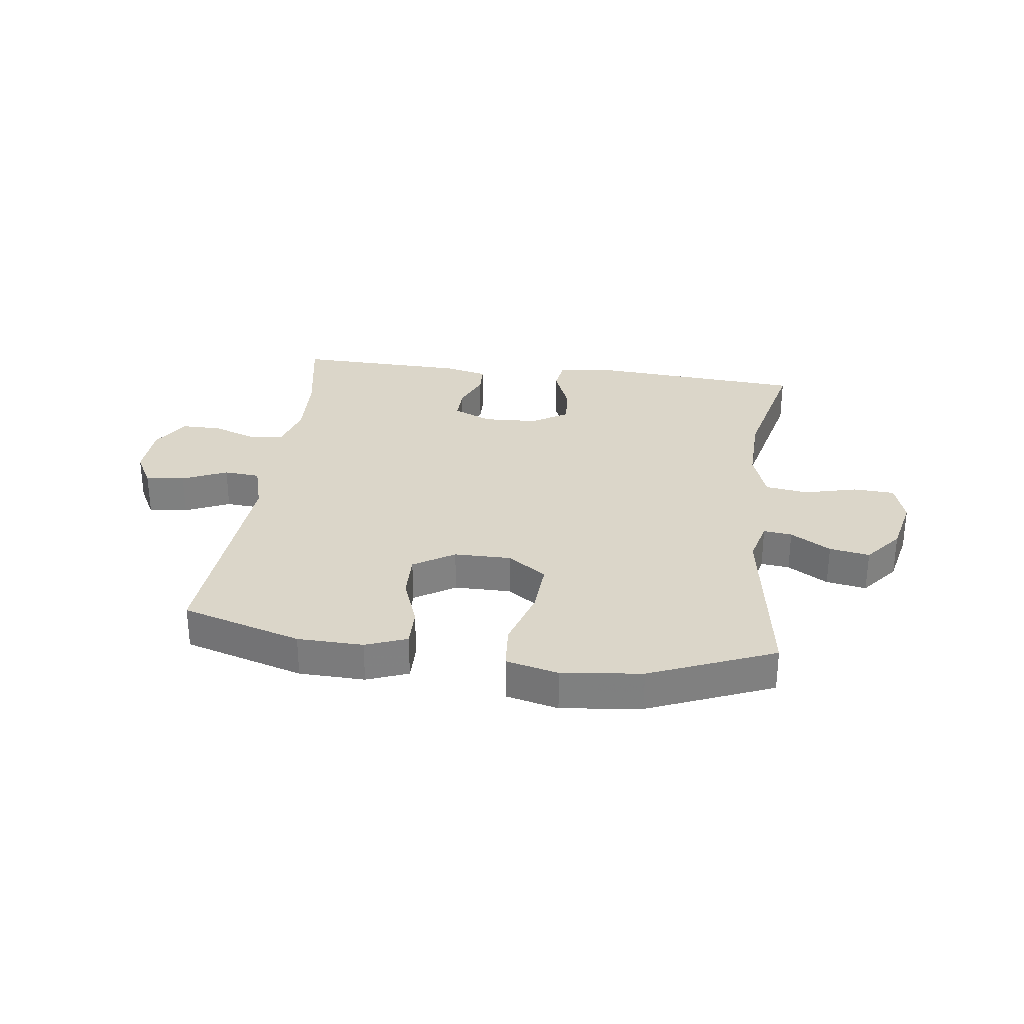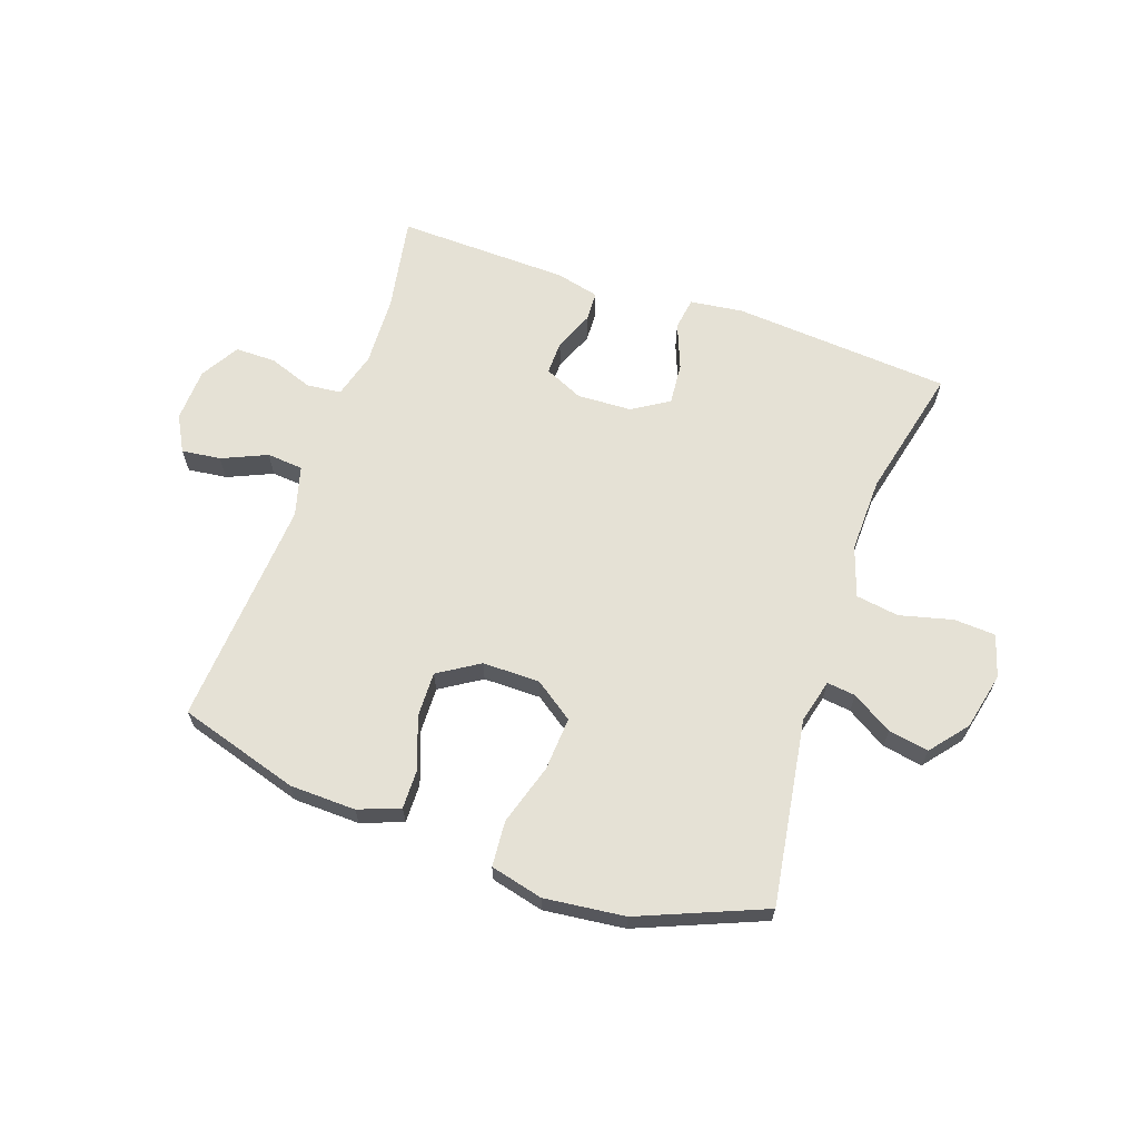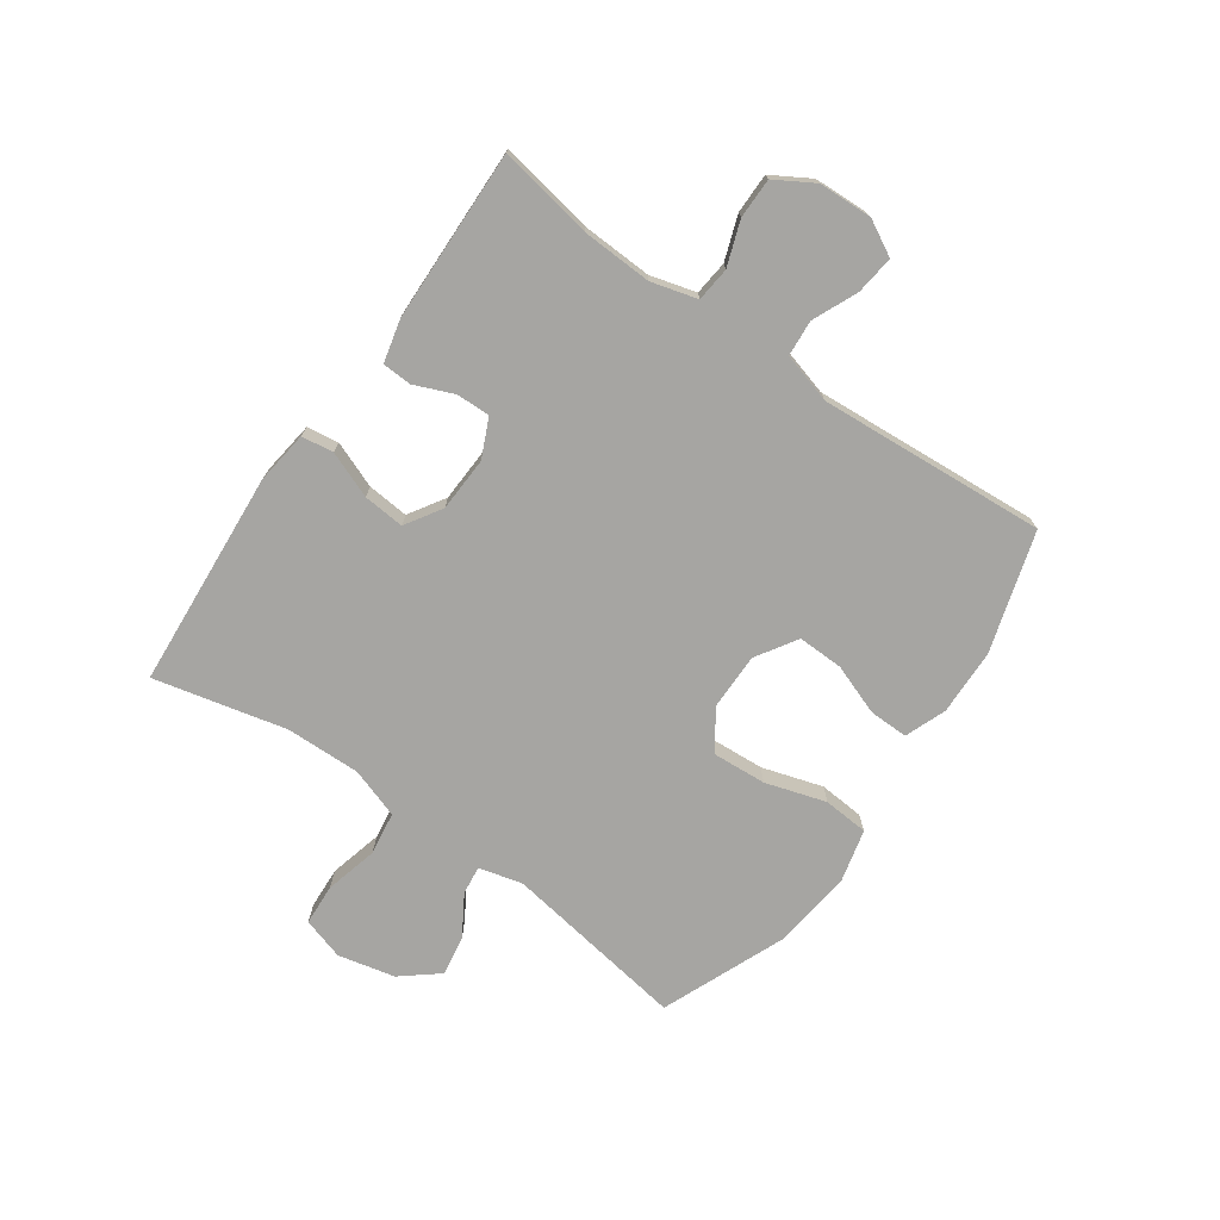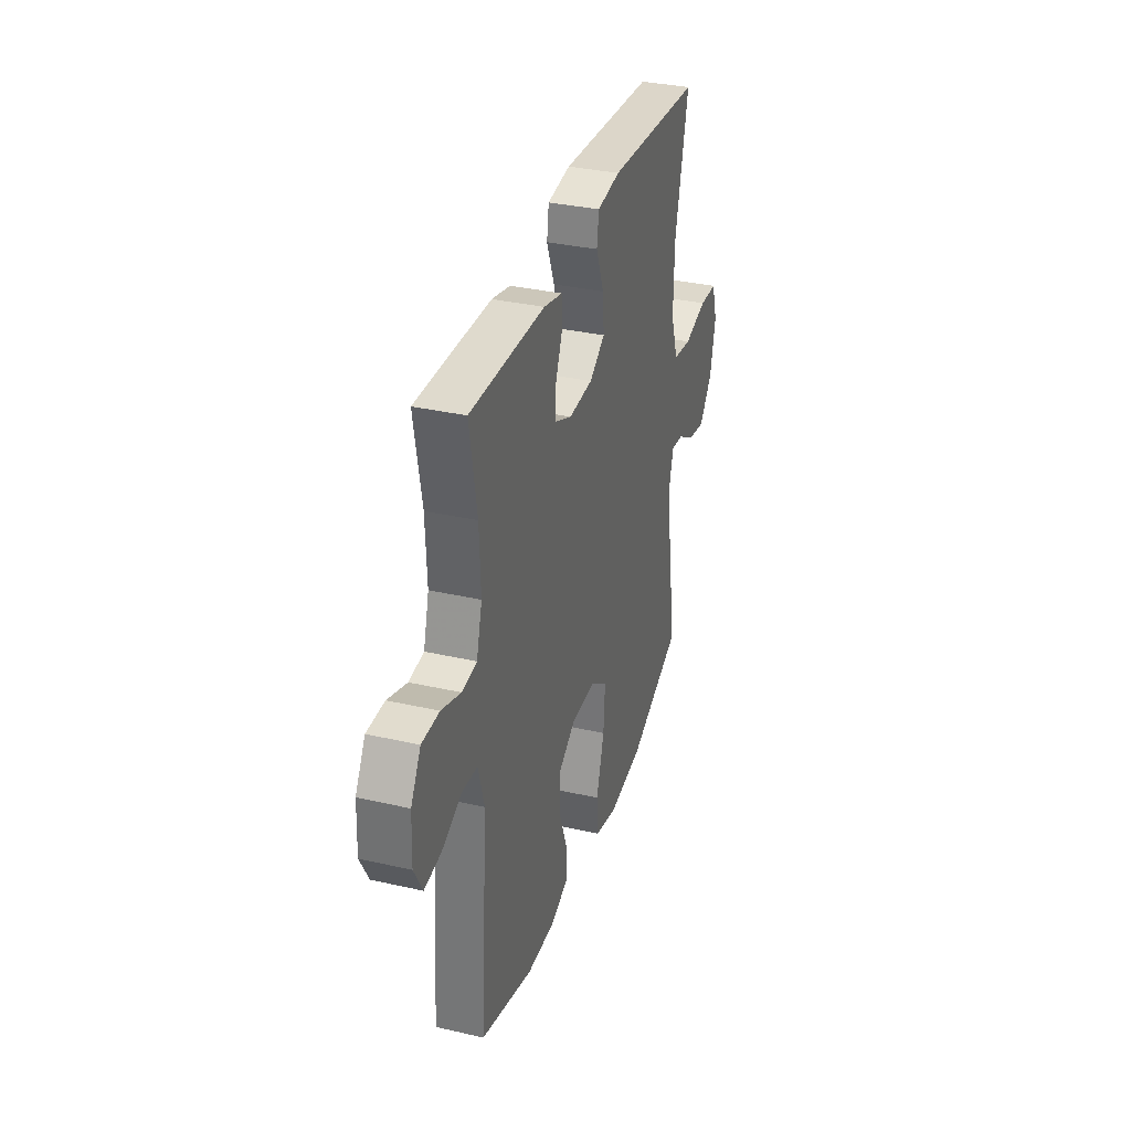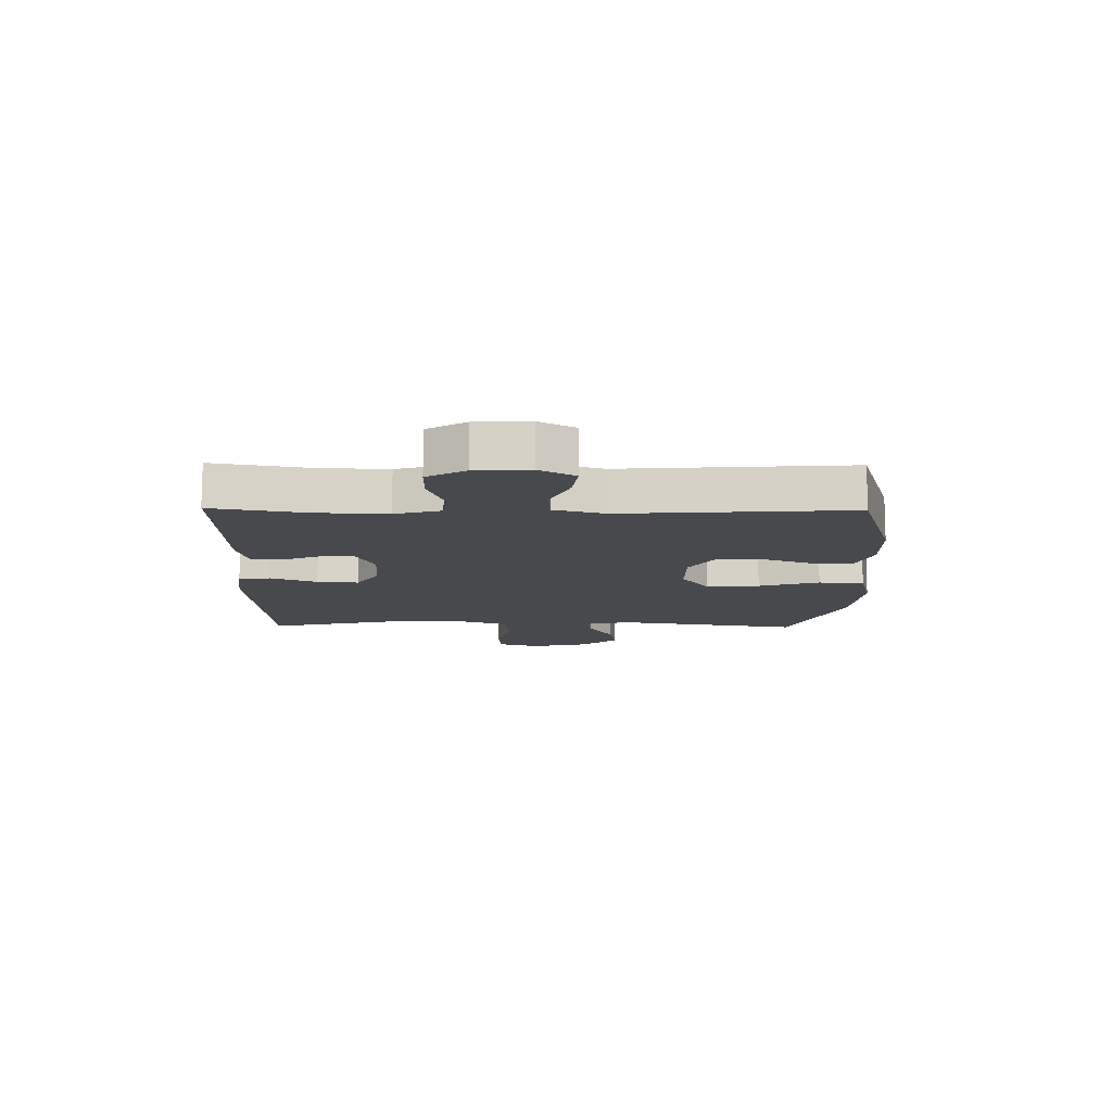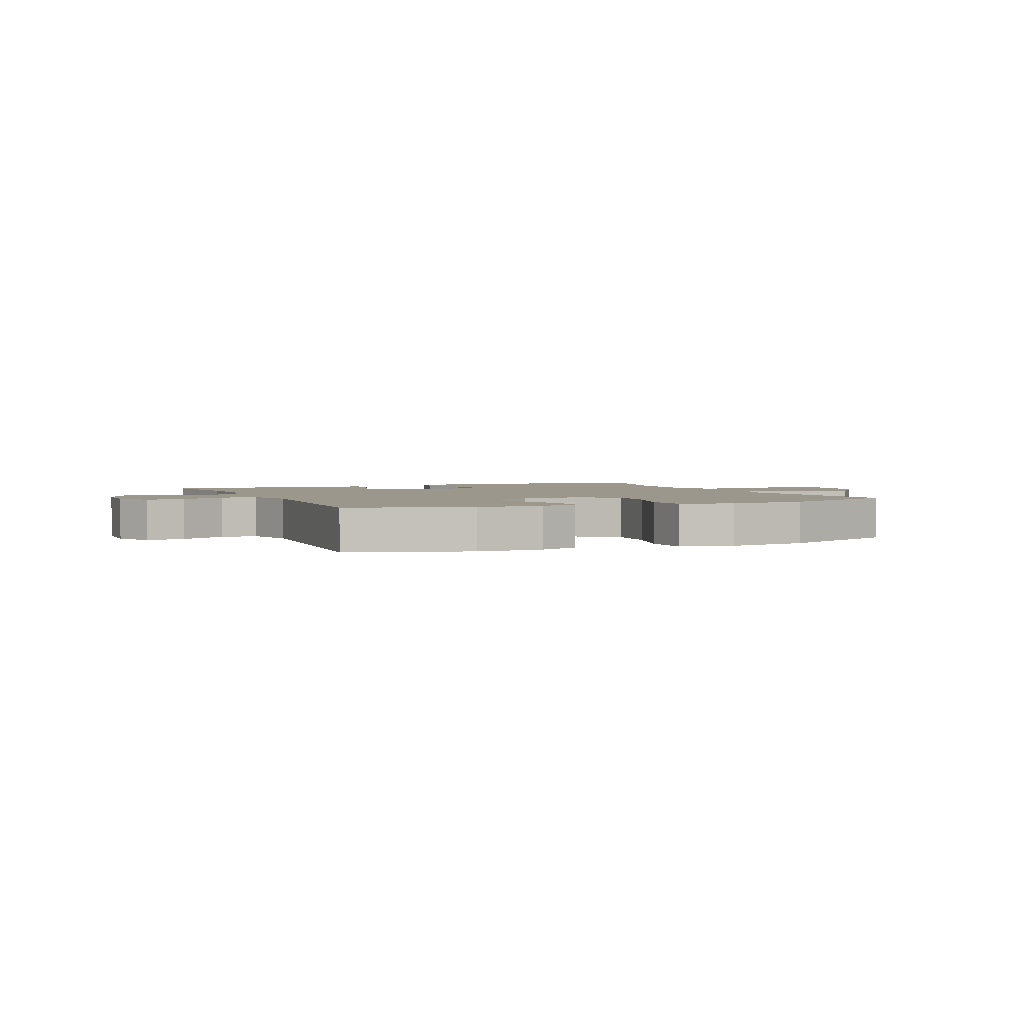
<metadata>
{"format":"obj","ext":"obj","renderer":"f3d","projection":"perspective","resolution":1024,"background":"white","views":[{"elev":30.0,"azim":-172.6,"up":"+Y"},{"elev":65.0,"azim":-160.8,"up":"+Y"},{"elev":-73.6,"azim":54.9,"up":"+Y"},{"elev":34.0,"azim":107.2,"up":"+Z"},{"elev":-12.1,"azim":89.2,"up":"+Y"},{"elev":2.6,"azim":156.2,"up":"+Y"}]}
</metadata>
<code>
v 0.5 0.07 -0.5
v 0.294 0.07 -0.562
v 0.181 0.07 -0.565
v 0.11 0.07 -0.538
v 0.111 0.07 -0.471
v 0.143 0.07 -0.383
v 0.145 0.07 -0.305
v 0.075 0.07 -0.261
v -0.023 0.07 -0.261
v -0.09 0.07 -0.308
v -0.084 0.07 -0.4
v -0.052 0.07 -0.504
v -0.058 0.07 -0.582
v -0.148 0.07 -0.604
v -0.286 0.07 -0.588
v -0.5 0.07 -0.5
v -0.451 0.07 -0.183
v -0.47 0.07 -0.108
v -0.519 0.07 -0.114
v -0.588 0.07 -0.156
v -0.657 0.07 -0.168
v -0.709 0.07 -0.104
v -0.731 0.07 -0.006
v -0.709 0.07 0.066
v -0.638 0.07 0.07
v -0.547 0.07 0.047
v -0.473 0.07 0.058
v -0.444 0.07 0.144
v -0.447 0.07 0.273
v -0.5 0.07 0.5
v -0.126 0.07 0.528
v -0.035 0.07 0.516
v -0.027 0.07 0.461
v -0.058 0.07 0.382
v -0.064 0.07 0.311
v -0.002 0.07 0.272
v 0.092 0.07 0.268
v 0.158 0.07 0.298
v 0.157 0.07 0.356
v 0.129 0.07 0.423
v 0.131 0.07 0.474
v 0.205 0.07 0.492
v 0.5 0.07 0.5
v 0.471 0.07 0.337
v 0.466 0.07 0.217
v 0.488 0.07 0.138
v 0.547 0.07 0.132
v 0.623 0.07 0.159
v 0.692 0.07 0.159
v 0.731 0.07 0.093
v 0.735 0.07 0.001
v 0.702 0.07 -0.06
v 0.635 0.07 -0.052
v 0.558 0.07 -0.018
v 0.496 0.07 -0.023
v 0.472 0.07 -0.109
v 0.5 0 -0.5
v 0.294 0 -0.562
v 0.181 0 -0.565
v 0.11 0 -0.538
v 0.111 0 -0.471
v 0.143 0 -0.383
v 0.145 0 -0.305
v 0.075 0 -0.261
v -0.023 0 -0.261
v -0.09 0 -0.308
v -0.084 0 -0.4
v -0.052 0 -0.504
v -0.058 0 -0.582
v -0.148 0 -0.604
v -0.286 0 -0.588
v -0.5 0 -0.5
v -0.451 0 -0.183
v -0.47 0 -0.108
v -0.519 0 -0.114
v -0.588 0 -0.156
v -0.657 0 -0.168
v -0.709 0 -0.104
v -0.731 0 -0.006
v -0.709 0 0.066
v -0.638 0 0.07
v -0.547 0 0.047
v -0.473 0 0.058
v -0.444 0 0.144
v -0.447 0 0.273
v -0.5 0 0.5
v -0.126 0 0.528
v -0.035 0 0.516
v -0.027 0 0.461
v -0.058 0 0.382
v -0.064 0 0.311
v -0.002 0 0.272
v 0.092 0 0.268
v 0.158 0 0.298
v 0.157 0 0.356
v 0.129 0 0.423
v 0.131 0 0.474
v 0.205 0 0.492
v 0.5 0 0.5
v 0.471 0 0.337
v 0.466 0 0.217
v 0.488 0 0.138
v 0.547 0 0.132
v 0.623 0 0.159
v 0.692 0 0.159
v 0.731 0 0.093
v 0.735 0 0.001
v 0.702 0 -0.06
v 0.635 0 -0.052
v 0.558 0 -0.018
v 0.496 0 -0.023
v 0.472 0 -0.109
f 52 53 54
f 51 52 54
f 50 51 54
f 49 50 54
f 48 49 54
f 47 48 54
f 46 47 54 55
f 45 46 55 56
f 42 43 44
f 41 42 44
f 40 41 44
f 39 40 44
f 38 39 44 45
f 37 38 45 56
f 32 33 34
f 31 32 34
f 30 31 34
f 29 30 34
f 28 29 34 35
f 27 28 35 36
f 24 25 26
f 23 24 26
f 22 23 26
f 21 22 26
f 20 21 26
f 19 20 26
f 18 19 26 27
f 36 37 56
f 27 36 56
f 18 27 56
f 17 18 56
f 15 16 17
f 14 15 17
f 13 14 17
f 12 13 17
f 11 12 17
f 4 5 6
f 3 4 6
f 2 3 6
f 1 2 6
f 56 1 6
f 56 6 7
f 10 11 17
f 9 10 17
f 8 9 17 56
f 7 8 56
f 110 109 108
f 110 108 107
f 110 107 106
f 110 106 105
f 110 105 104
f 110 104 103
f 111 110 103 102
f 112 111 102 101
f 100 99 98
f 100 98 97
f 100 97 96
f 100 96 95
f 101 100 95 94
f 112 101 94 93
f 90 89 88
f 90 88 87
f 90 87 86
f 90 86 85
f 91 90 85 84
f 92 91 84 83
f 82 81 80
f 82 80 79
f 82 79 78
f 82 78 77
f 82 77 76
f 82 76 75
f 83 82 75 74
f 112 93 92
f 112 92 83
f 112 83 74
f 112 74 73
f 73 72 71
f 73 71 70
f 73 70 69
f 73 69 68
f 73 68 67
f 62 61 60
f 62 60 59
f 62 59 58
f 62 58 57
f 62 57 112
f 63 62 112
f 73 67 66
f 73 66 65
f 112 73 65 64
f 112 64 63
f 1 57 58 2
f 2 58 59 3
f 3 59 60 4
f 4 60 61 5
f 5 61 62 6
f 6 62 63 7
f 7 63 64 8
f 8 64 65 9
f 9 65 66 10
f 10 66 67 11
f 11 67 68 12
f 12 68 69 13
f 13 69 70 14
f 14 70 71 15
f 15 71 72 16
f 16 72 73 17
f 17 73 74 18
f 18 74 75 19
f 19 75 76 20
f 20 76 77 21
f 21 77 78 22
f 22 78 79 23
f 23 79 80 24
f 24 80 81 25
f 25 81 82 26
f 26 82 83 27
f 27 83 84 28
f 28 84 85 29
f 29 85 86 30
f 30 86 87 31
f 31 87 88 32
f 32 88 89 33
f 33 89 90 34
f 34 90 91 35
f 35 91 92 36
f 36 92 93 37
f 37 93 94 38
f 38 94 95 39
f 39 95 96 40
f 40 96 97 41
f 41 97 98 42
f 42 98 99 43
f 43 99 100 44
f 44 100 101 45
f 45 101 102 46
f 46 102 103 47
f 47 103 104 48
f 48 104 105 49
f 49 105 106 50
f 50 106 107 51
f 51 107 108 52
f 52 108 109 53
f 53 109 110 54
f 54 110 111 55
f 55 111 112 56
f 56 112 57 1

</code>
